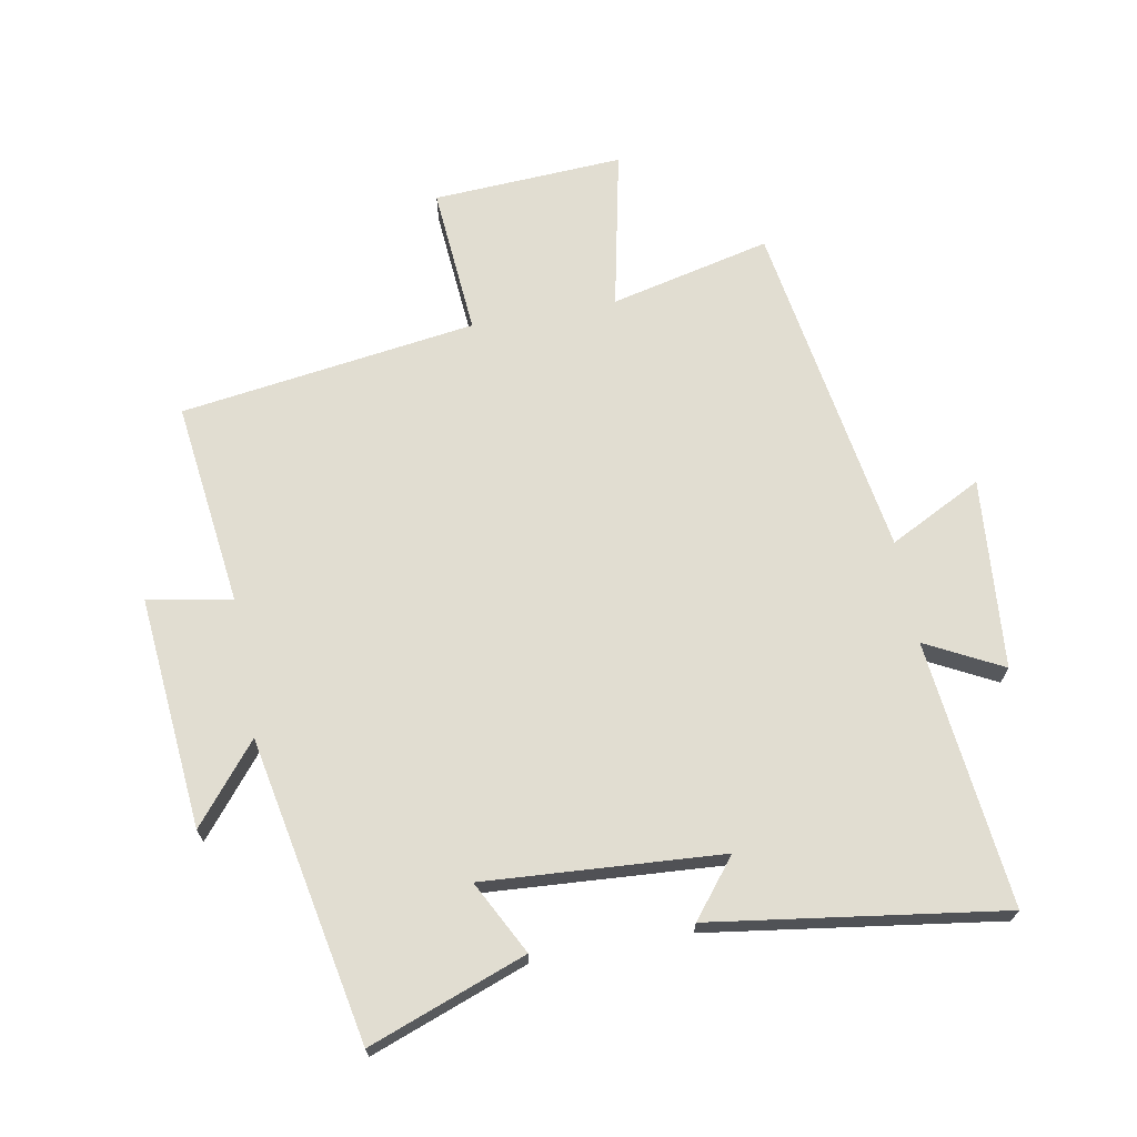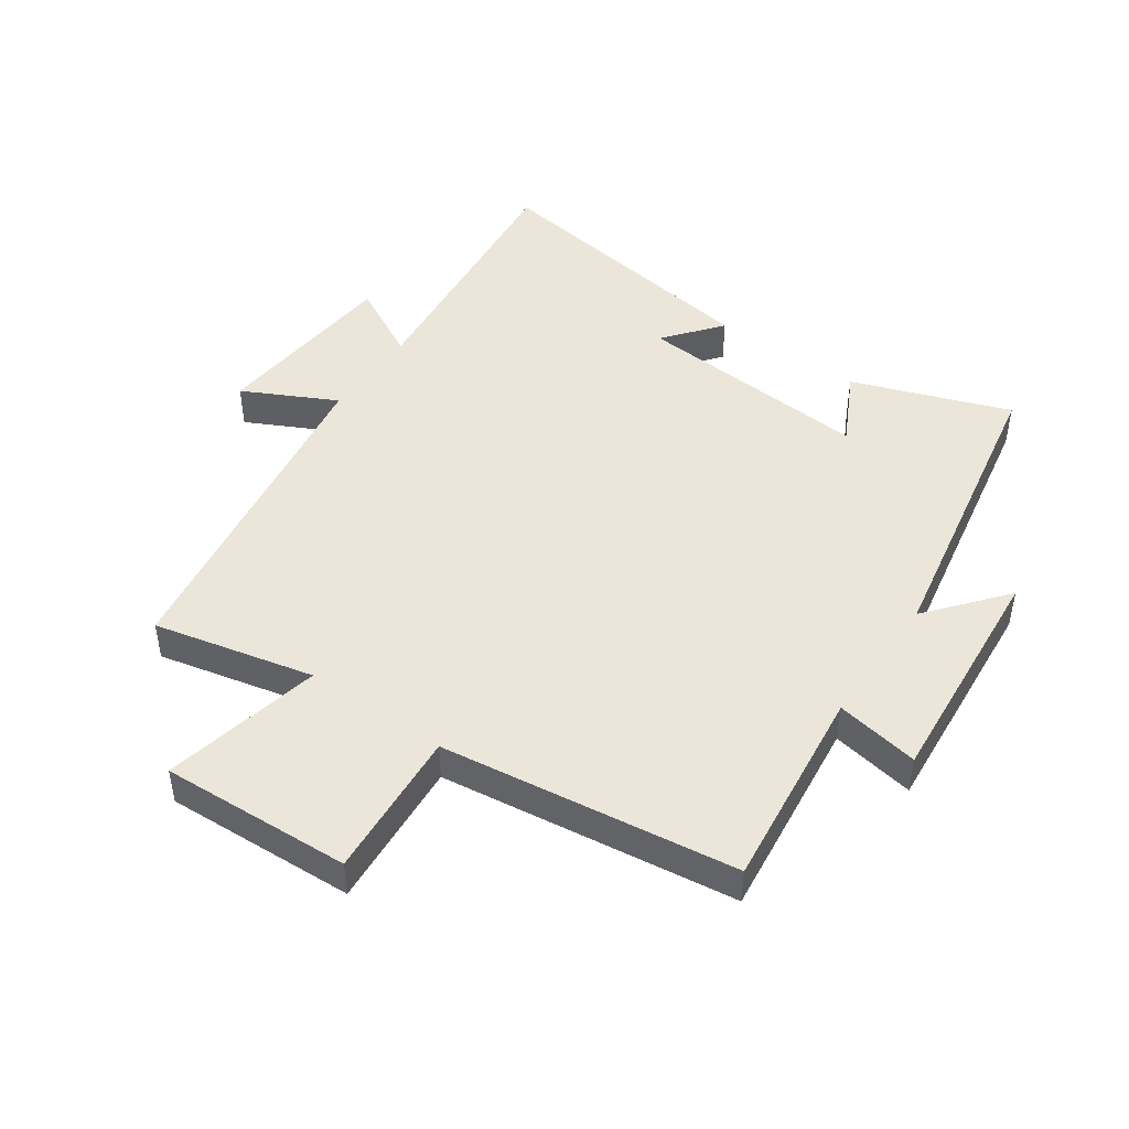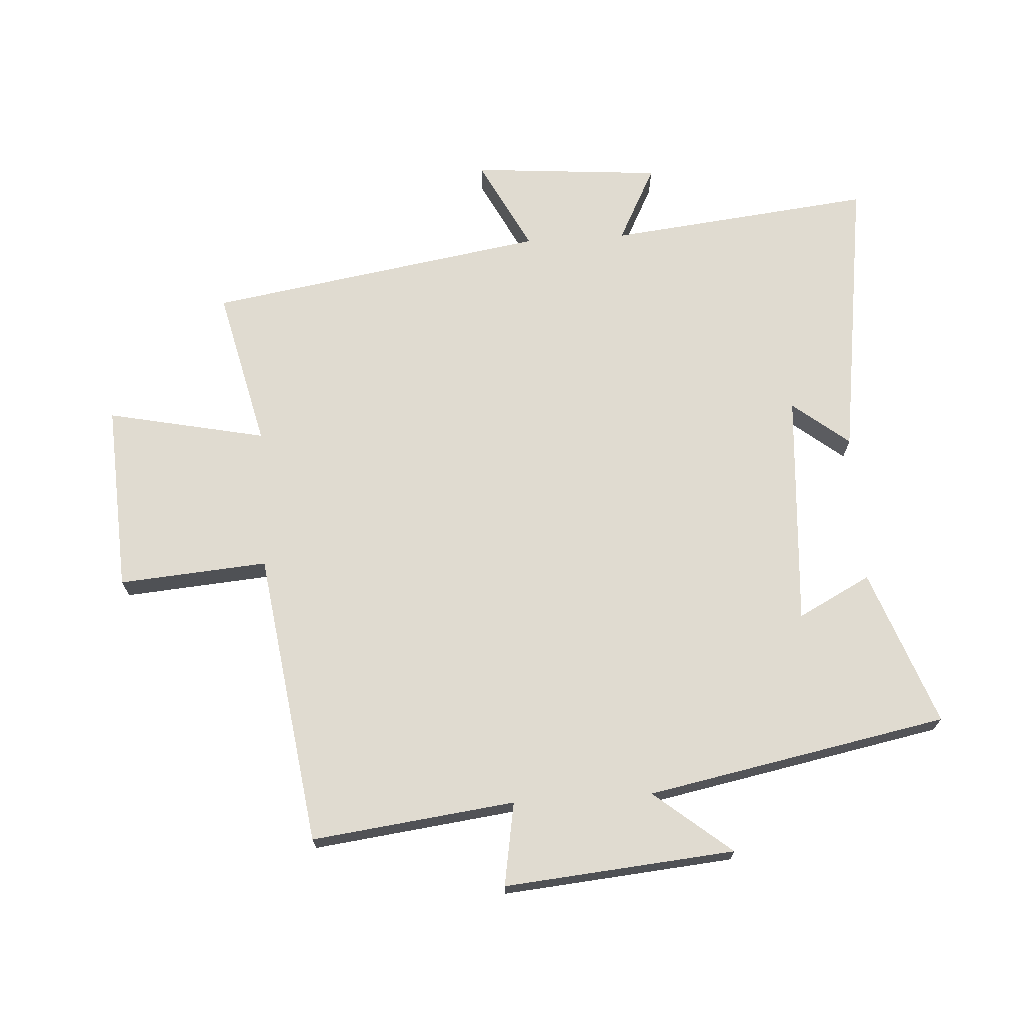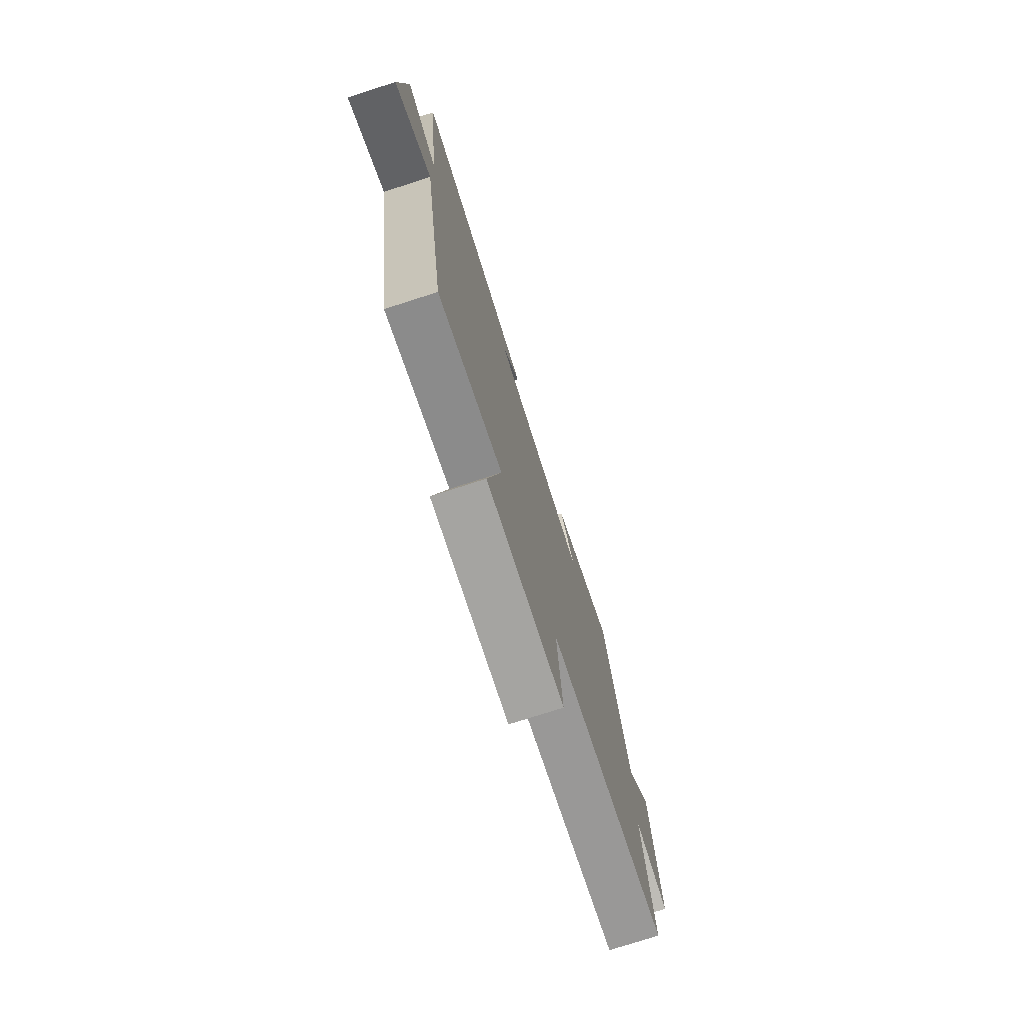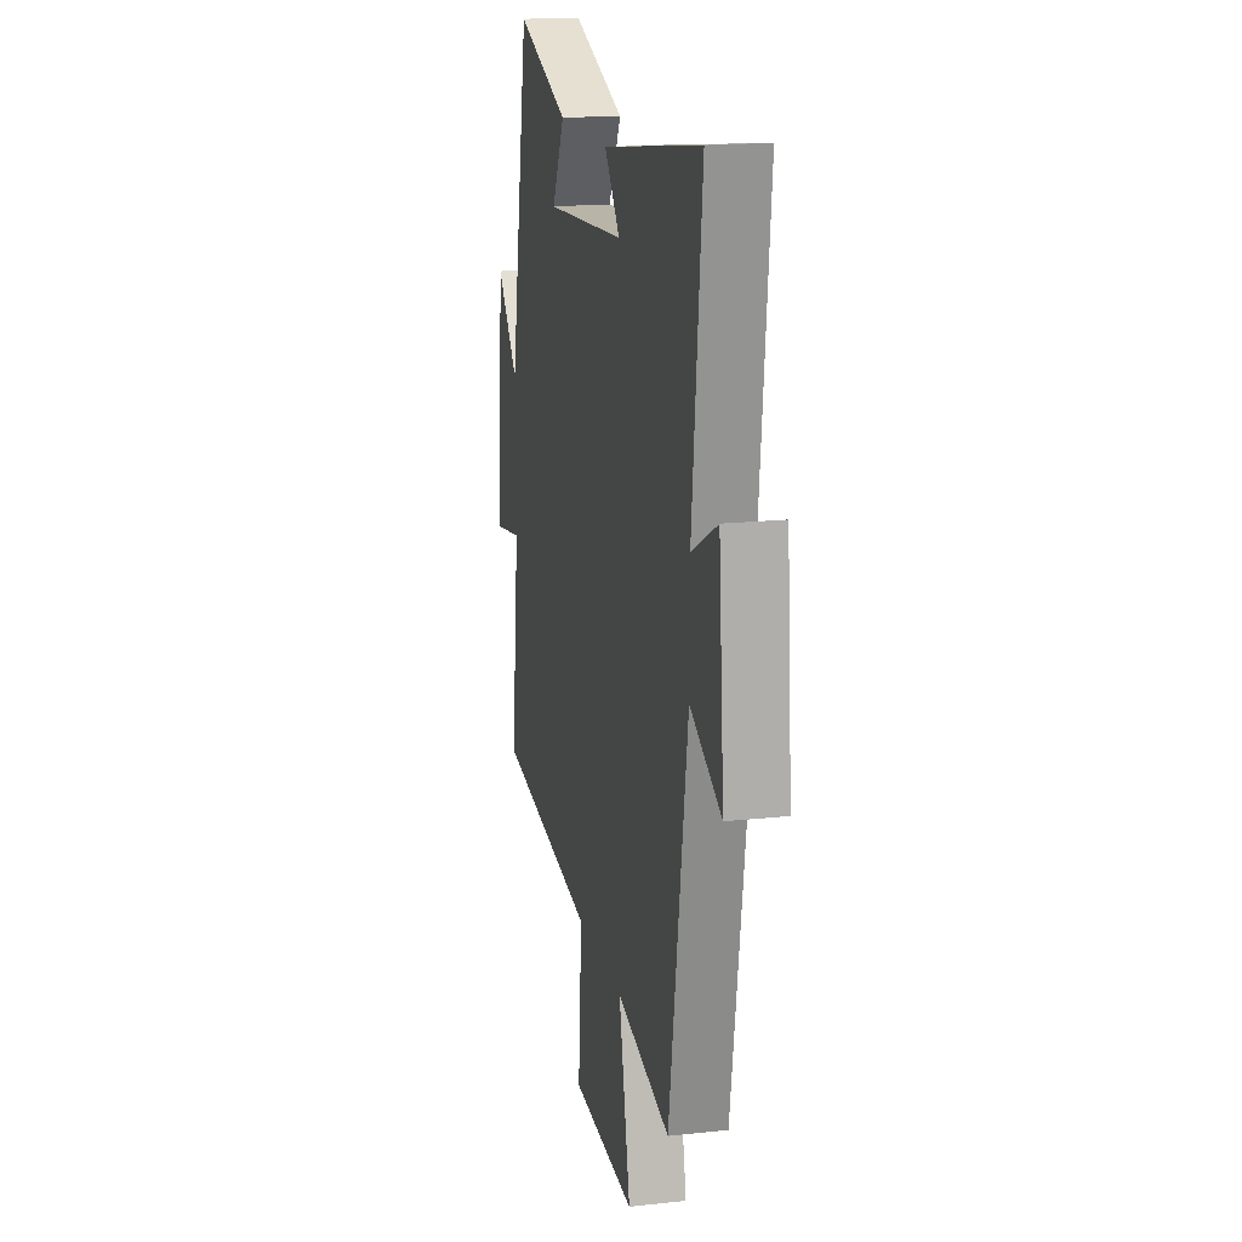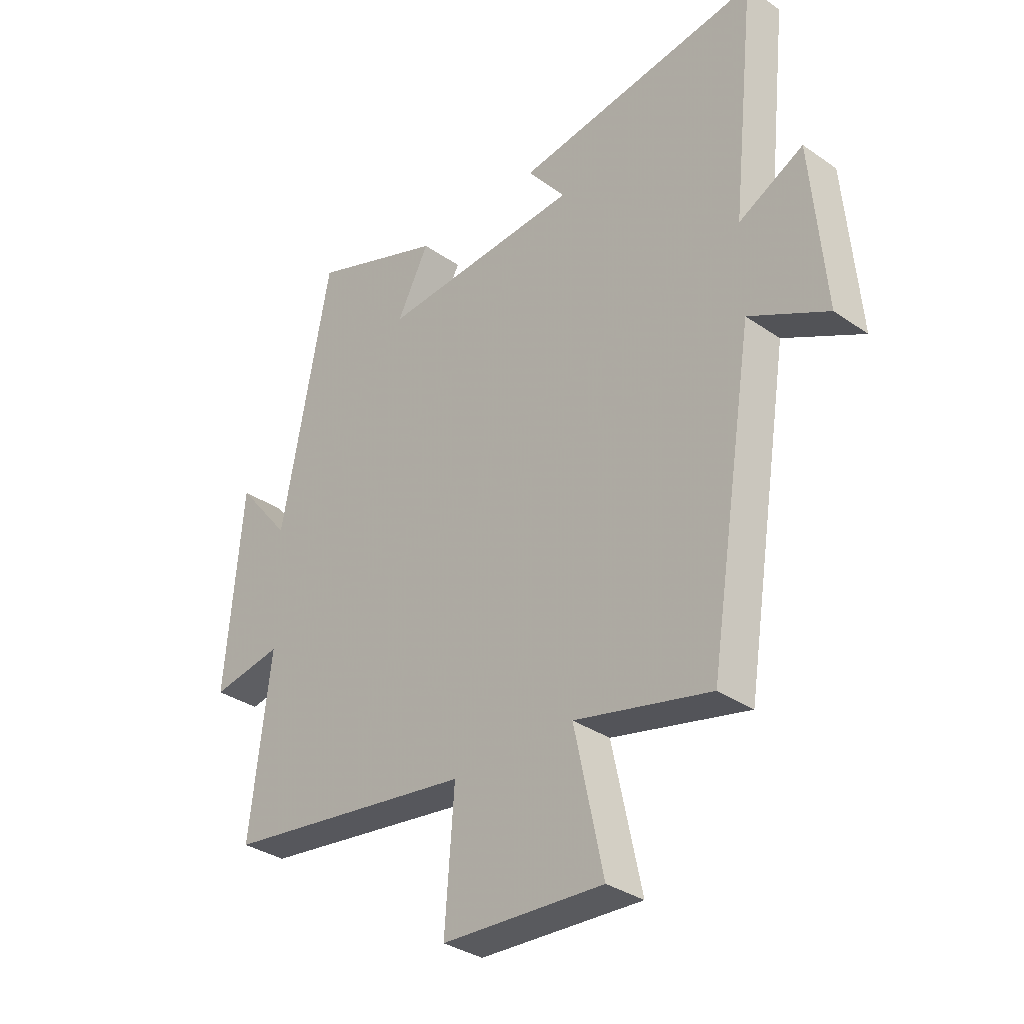
<metadata>
{"format":"obj","ext":"obj","renderer":"f3d","projection":"perspective","resolution":1024,"background":"white","views":[{"elev":68.9,"azim":-10.5,"up":"+Y"},{"elev":46.7,"azim":-144.9,"up":"+Y"},{"elev":70.1,"azim":-93.7,"up":"+Y"},{"elev":-76.0,"azim":107.8,"up":"+Z"},{"elev":17.3,"azim":77.7,"up":"+Z"},{"elev":-33.5,"azim":46.6,"up":"+Z"}]}
</metadata>
<code>
v -0.539 0.07 -0.435
v -0.5 0.07 -0.111
v -0.633 0.07 -0.134
v -0.601 0.07 0.234
v -0.5 0.07 0.111
v -0.408 0.07 0.591
v -0.159 0.07 0.5
v -0.219 0.07 0.384
v 0.157 0.07 0.41
v 0.085 0.07 0.5
v 0.545 0.07 0.567
v 0.5 0.07 0.145
v 0.621 0.07 0.208
v 0.647 0.07 -0.094
v 0.5 0.07 -0.019
v 0.414 0.07 -0.559
v 0.16 0.07 -0.5
v 0.214 0.07 -0.753
v -0.088 0.07 -0.737
v -0.07 0.07 -0.5
v -0.539 0 -0.435
v -0.5 0 -0.111
v -0.633 0 -0.134
v -0.601 0 0.234
v -0.5 0 0.111
v -0.408 0 0.591
v -0.159 0 0.5
v -0.219 0 0.384
v 0.157 0 0.41
v 0.085 0 0.5
v 0.545 0 0.567
v 0.5 0 0.145
v 0.621 0 0.208
v 0.647 0 -0.094
v 0.5 0 -0.019
v 0.414 0 -0.559
v 0.16 0 -0.5
v 0.214 0 -0.753
v -0.088 0 -0.737
v -0.07 0 -0.5
f 17 18 19 20
f 17 20 1 2
f 15 16 17 2
f 12 13 14 15
f 12 15 2
f 9 10 11 12
f 8 9 12 2
f 5 6 7 8
f 5 8 2 3
f 3 4 5
f 40 39 38 37
f 22 21 40 37
f 22 37 36 35
f 35 34 33 32
f 22 35 32
f 32 31 30 29
f 22 32 29 28
f 28 27 26 25
f 23 22 28 25
f 25 24 23
f 1 21 22 2
f 2 22 23 3
f 3 23 24 4
f 4 24 25 5
f 5 25 26 6
f 6 26 27 7
f 7 27 28 8
f 8 28 29 9
f 9 29 30 10
f 10 30 31 11
f 11 31 32 12
f 12 32 33 13
f 13 33 34 14
f 14 34 35 15
f 15 35 36 16
f 16 36 37 17
f 17 37 38 18
f 18 38 39 19
f 19 39 40 20
f 20 40 21 1

</code>
